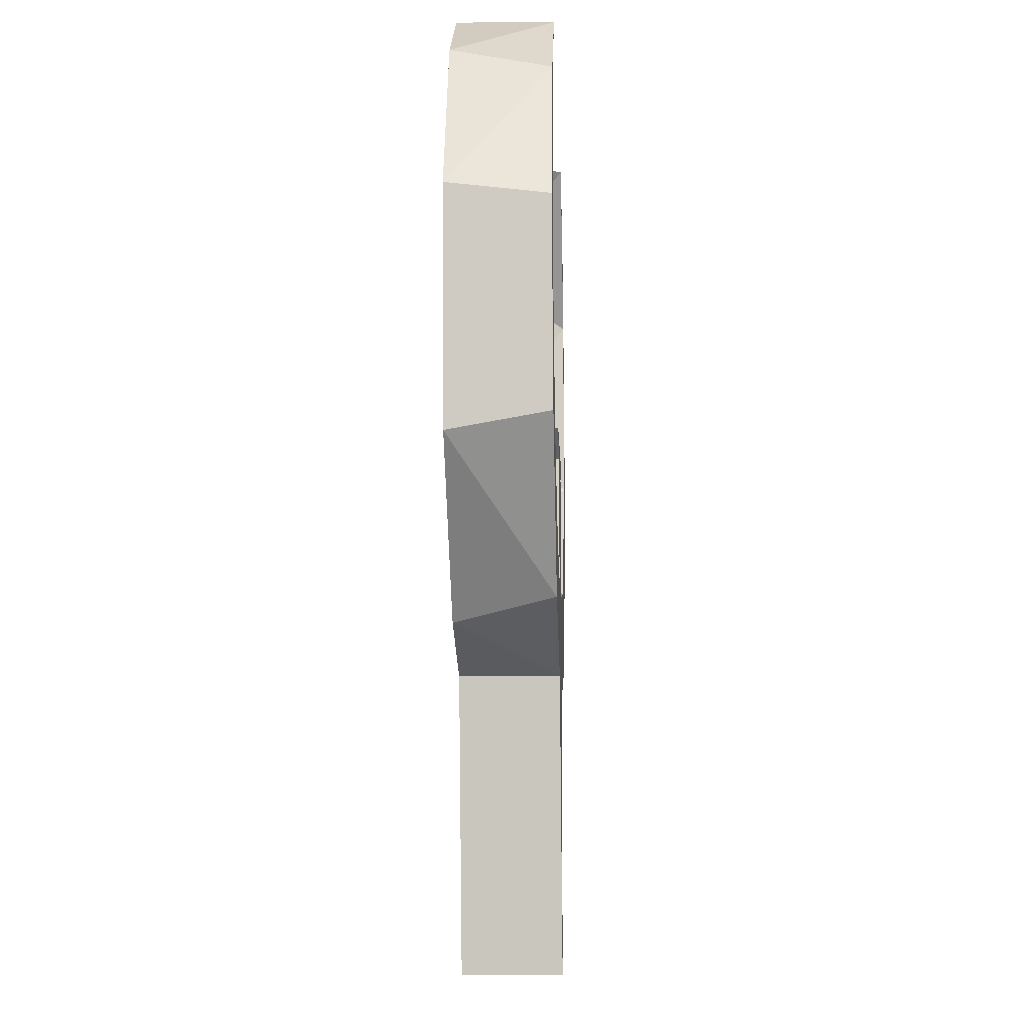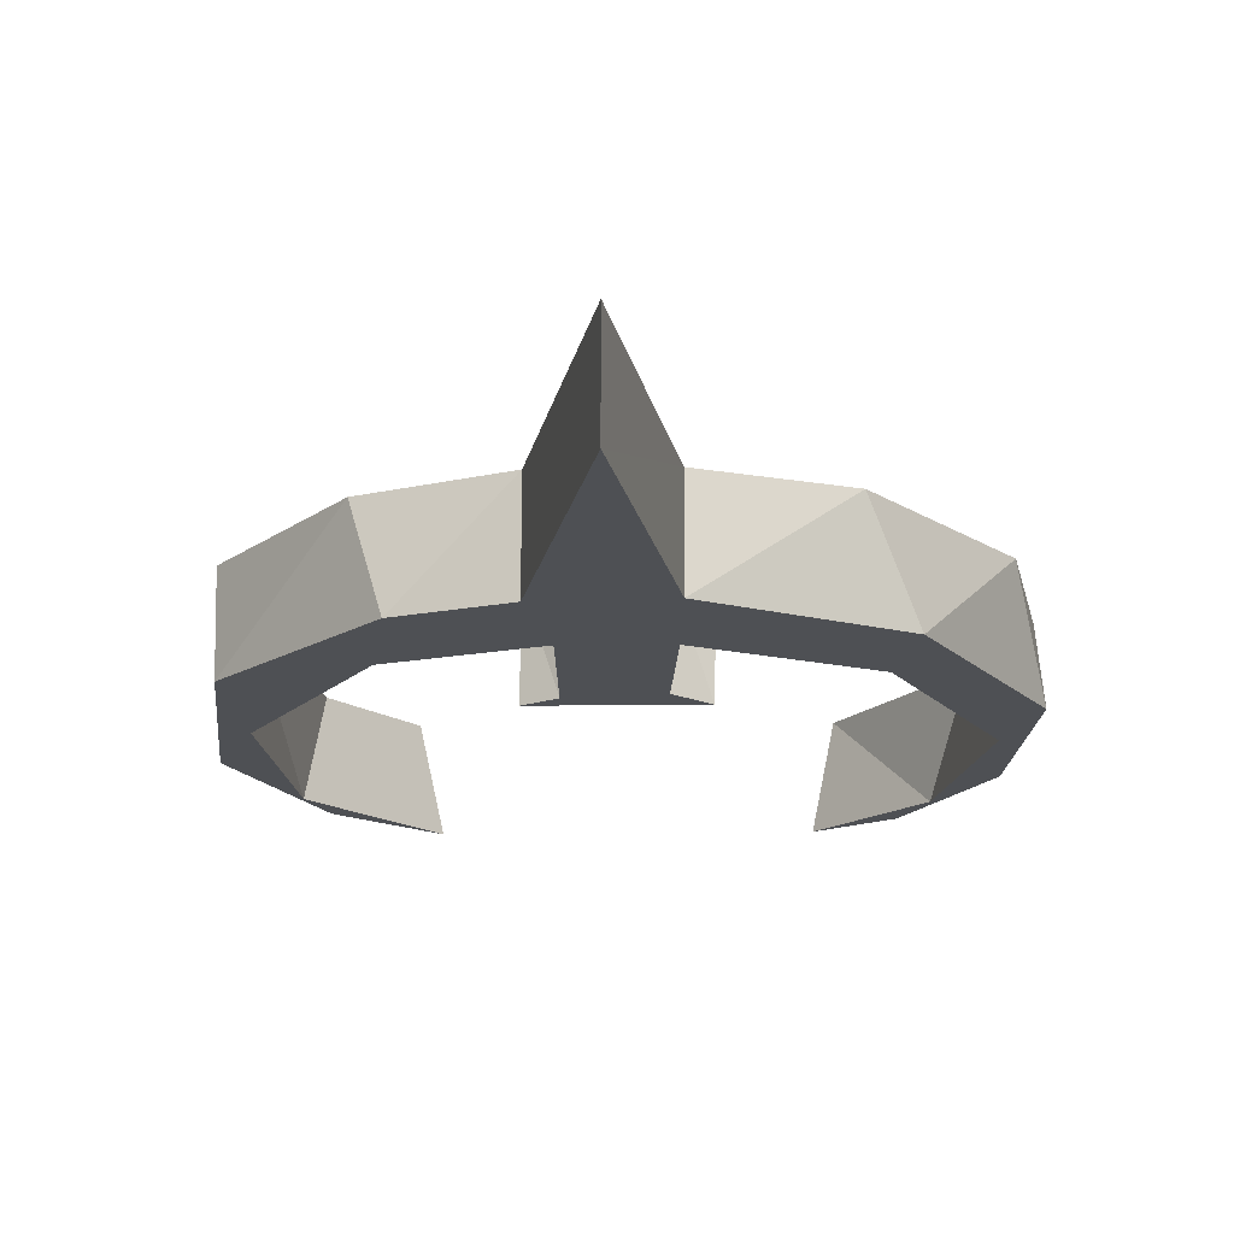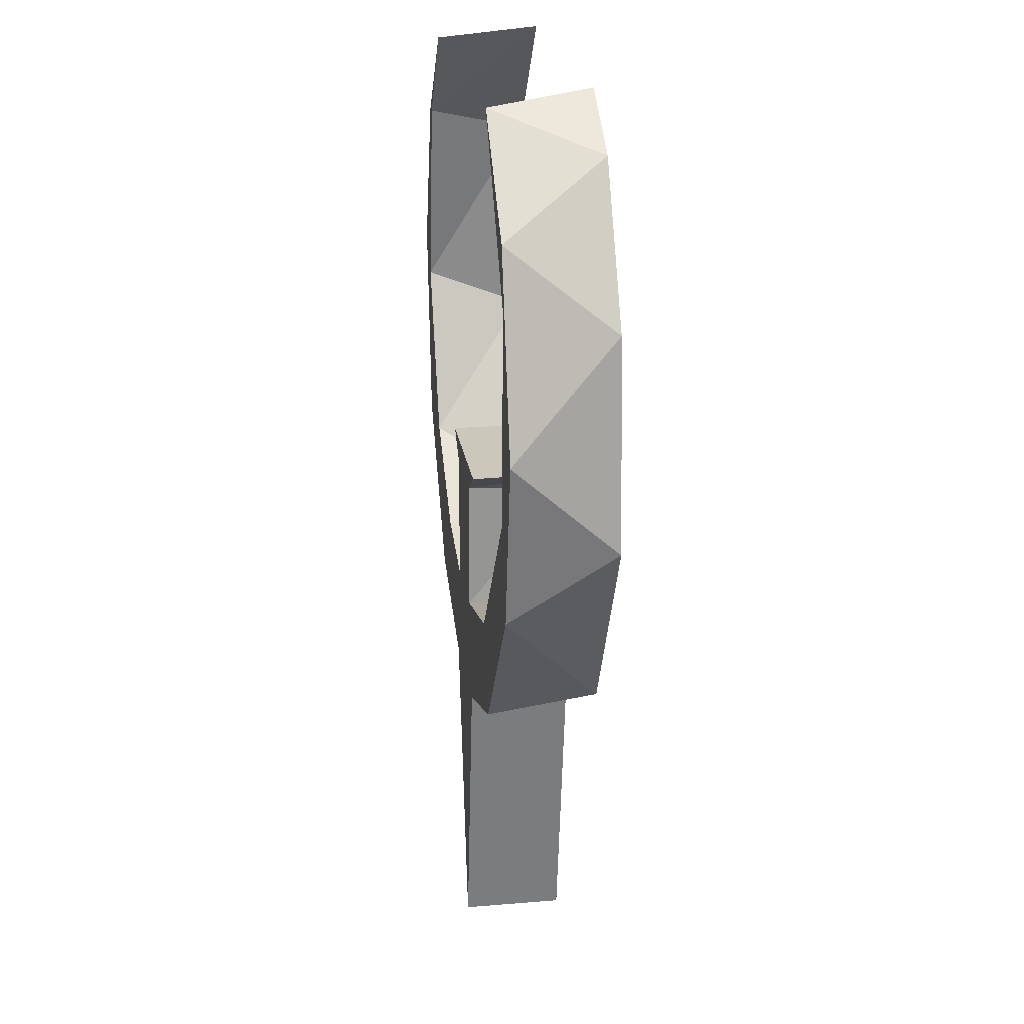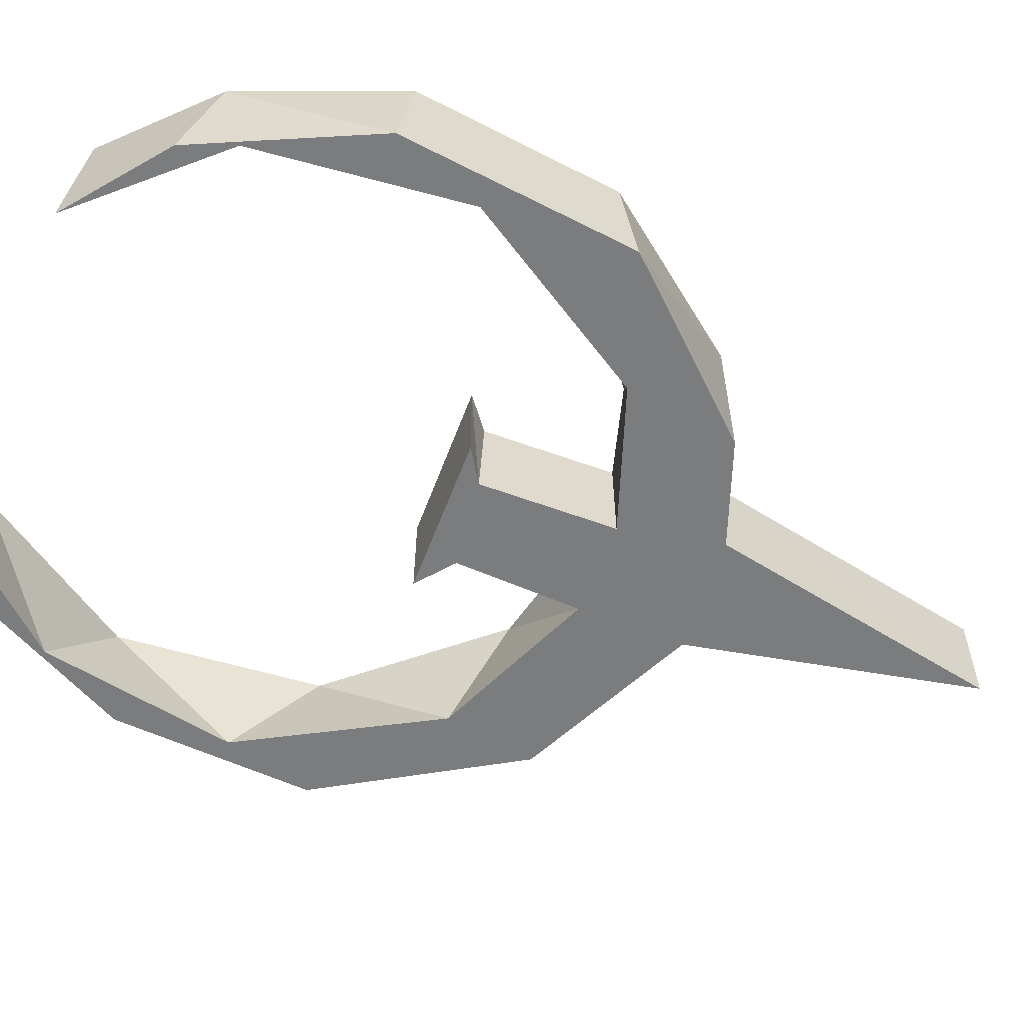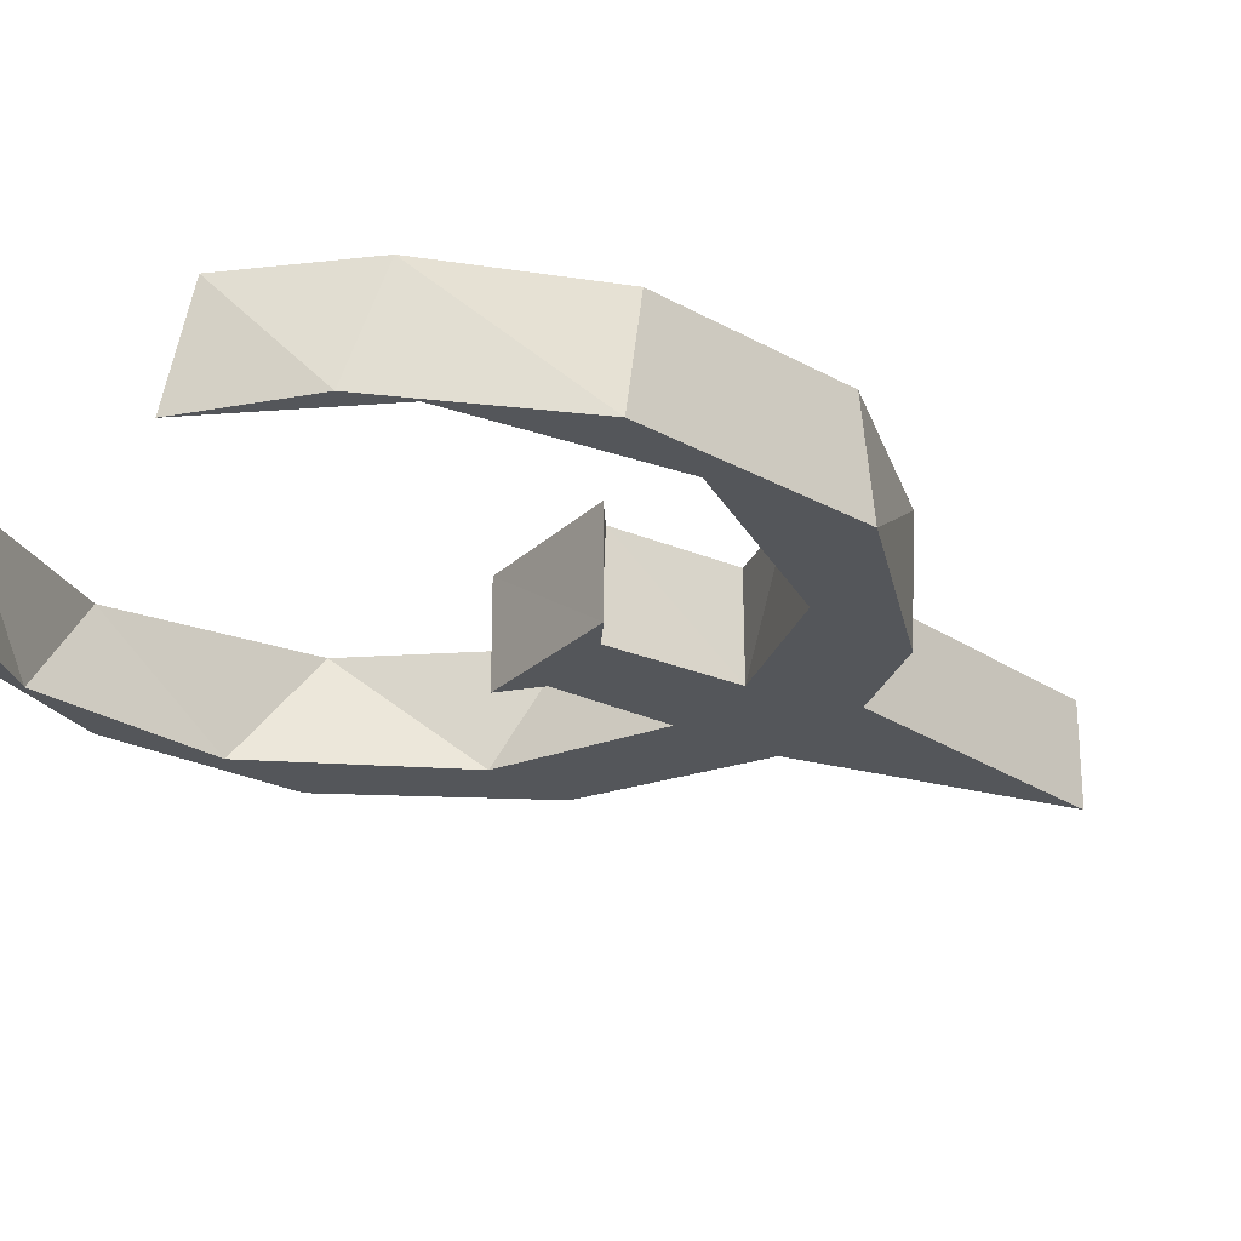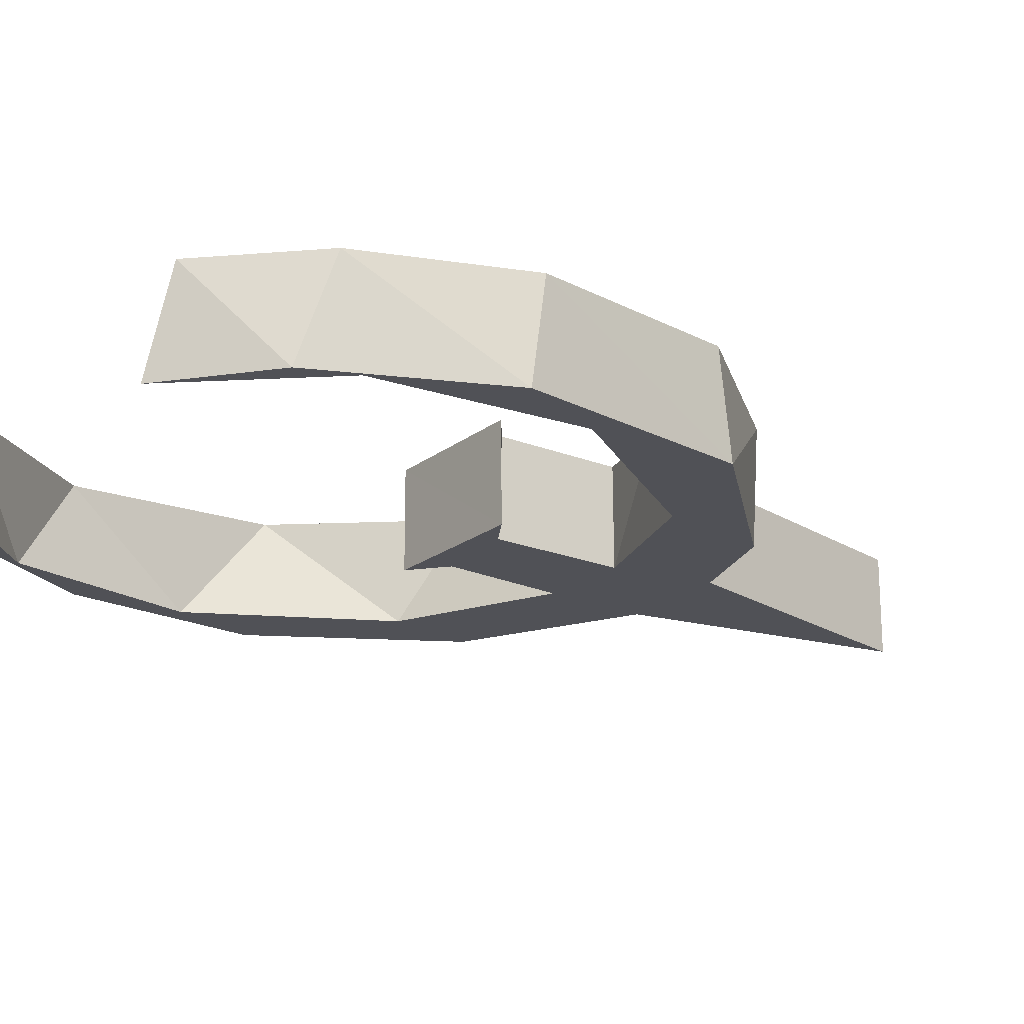
<metadata>
{"format":"obj","ext":"obj","renderer":"f3d","projection":"perspective","resolution":1024,"background":"white","views":[{"elev":-14.3,"azim":-87.7,"up":"+Y"},{"elev":-18.6,"azim":1.5,"up":"+Z"},{"elev":21.7,"azim":81.9,"up":"+Y"},{"elev":-58.6,"azim":-110.2,"up":"+Z"},{"elev":-25.2,"azim":-124.2,"up":"+Z"},{"elev":-20.3,"azim":-125.9,"up":"+Z"}]}
</metadata>
<code>
o Q
v 0.1999 0.6424 0
v 0.3094 0.4855 0
v 0.2972 0.2818 0
v 0.1678 0.1284 0
v 0.05076 0.09898 0
v 0.05366 0.2273 0
v 0.08941 0.2509 0
v -0.06465 0.2507 0
v -0.03252 0.2267 0
v -0.03168 0.09849 0
v -0.1189 0.1213 0
v -0.2208 0.1962 0
v -0.294 0.3586 0
v -0.2567 0.5504 0
v -0.1807 0.6417 0
v -0.2711 0.5493 0
v -0.3277 0.3962 0
v -0.3005 0.1974 0
v -0.1814 0.0505 0
v -0.05038 -0.001336 -0
v 0.01509 -0.2892 -0
v 0.06532 -0.002995 -0
v 0.1973 0.04384 0
v 0.322 0.1974 0
v 0.3531 0.3593 0
v 0.301 0.5445 0
v 0.1793 0.6539 -0.1
v 0.2785 0.5504 -0.1
v 0.3203 0.3586 -0.1
v 0.2208 0.1707 -0.1
v 0.0613 0.09926 -0.1
v 0.0528 0.2219 -0.1
v 0.08777 0.2516 -0.1
v -0.066 0.2509 -0.1
v -0.03319 0.2313 -0.1
v -0.03183 0.09811 -0.1
v -0.1697 0.1423 -0.1
v -0.2877 0.3216 -0.1
v -0.271 0.5269 -0.1
v -0.1587 0.6546 -0.1
v -0.2526 0.5777 -0.1
v -0.326 0.4094 -0.1
v -0.2954 0.1813 -0.1
v -0.1518 0.03253 -0.1
v -0.05037 -0.0014 -0.1
v 0.01505 -0.2889 -0.1
v 0.06508 -0.006053 -0.1
v 0.2393 0.0799 -0.1
v 0.3492 0.2709 -0.1
v 0.3317 0.4685 -0.1
v 0.2529 0.6082 -0.1
f 16 14 15
f 2 26 1
f 17 14 16
f 17 13 14
f 2 25 26
f 3 25 2
f 18 13 17
f 18 12 13
f 3 24 25
f 9 7 8
f 9 6 7
f 4 24 3
f 10 6 9
f 10 5 6
f 18 11 12
f 19 11 18
f 4 23 24
f 19 10 11
f 5 23 4
f 19 5 10
f 19 23 5
f 20 23 19
f 20 22 23
f 20 21 22
f 28 27 51
f 41 40 39
f 28 51 50
f 42 41 39
f 29 28 50
f 42 39 38
f 29 50 49
f 43 42 38
f 30 29 49
f 43 38 37
f 35 34 33
f 35 33 32
f 36 35 32
f 36 32 31
f 30 49 48
f 31 30 48
f 44 43 37
f 44 37 36
f 44 36 31
f 44 31 48
f 44 48 47
f 45 44 47
f 46 45 47
f 14 40 15
f 26 51 1
f 14 39 40
f 15 41 16
f 1 28 2
f 16 42 17
f 13 39 14
f 25 50 26
f 13 38 39
f 25 49 50
f 2 29 3
f 17 43 18
f 24 49 25
f 7 34 8
f 8 35 9
f 6 33 7
f 3 30 4
f 9 36 10
f 5 32 6
f 11 37 12
f 18 43 19
f 19 44 20
f 22 47 23
f 21 46 22
f 20 46 21
f 1 51 27
f 15 40 41
f 1 27 28
f 26 50 51
f 16 41 42
f 2 28 29
f 17 42 43
f 13 12 38
f 3 29 30
f 7 33 34
f 12 37 38
f 8 34 35
f 6 32 33
f 9 35 36
f 5 31 32
f 24 48 49
f 24 23 48
f 4 30 31
f 19 43 44
f 11 36 37
f 11 10 36
f 5 4 31
f 23 47 48
f 20 44 45
f 20 45 46
f 22 46 47

</code>
